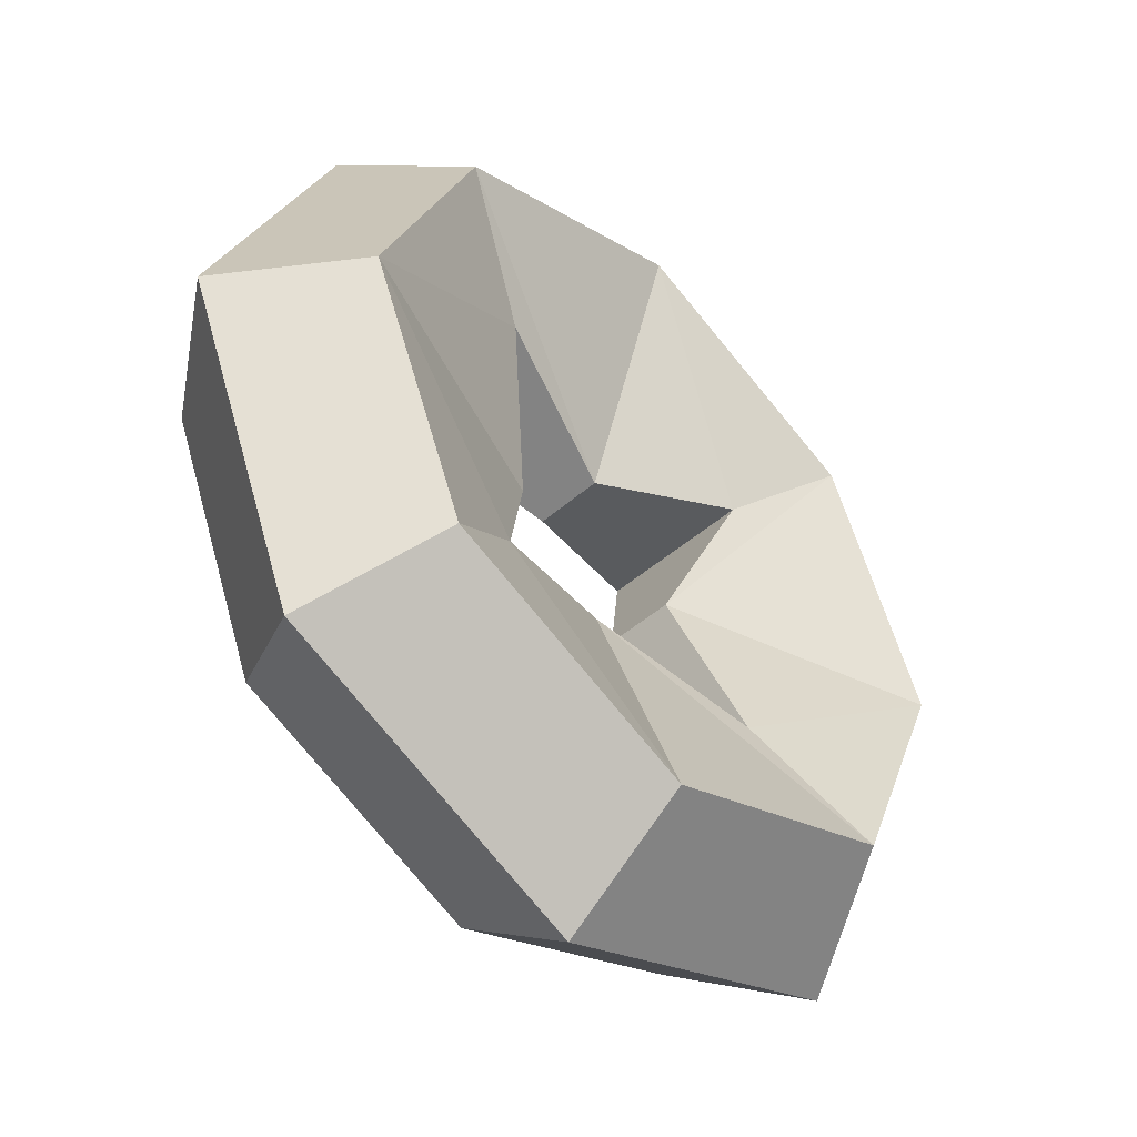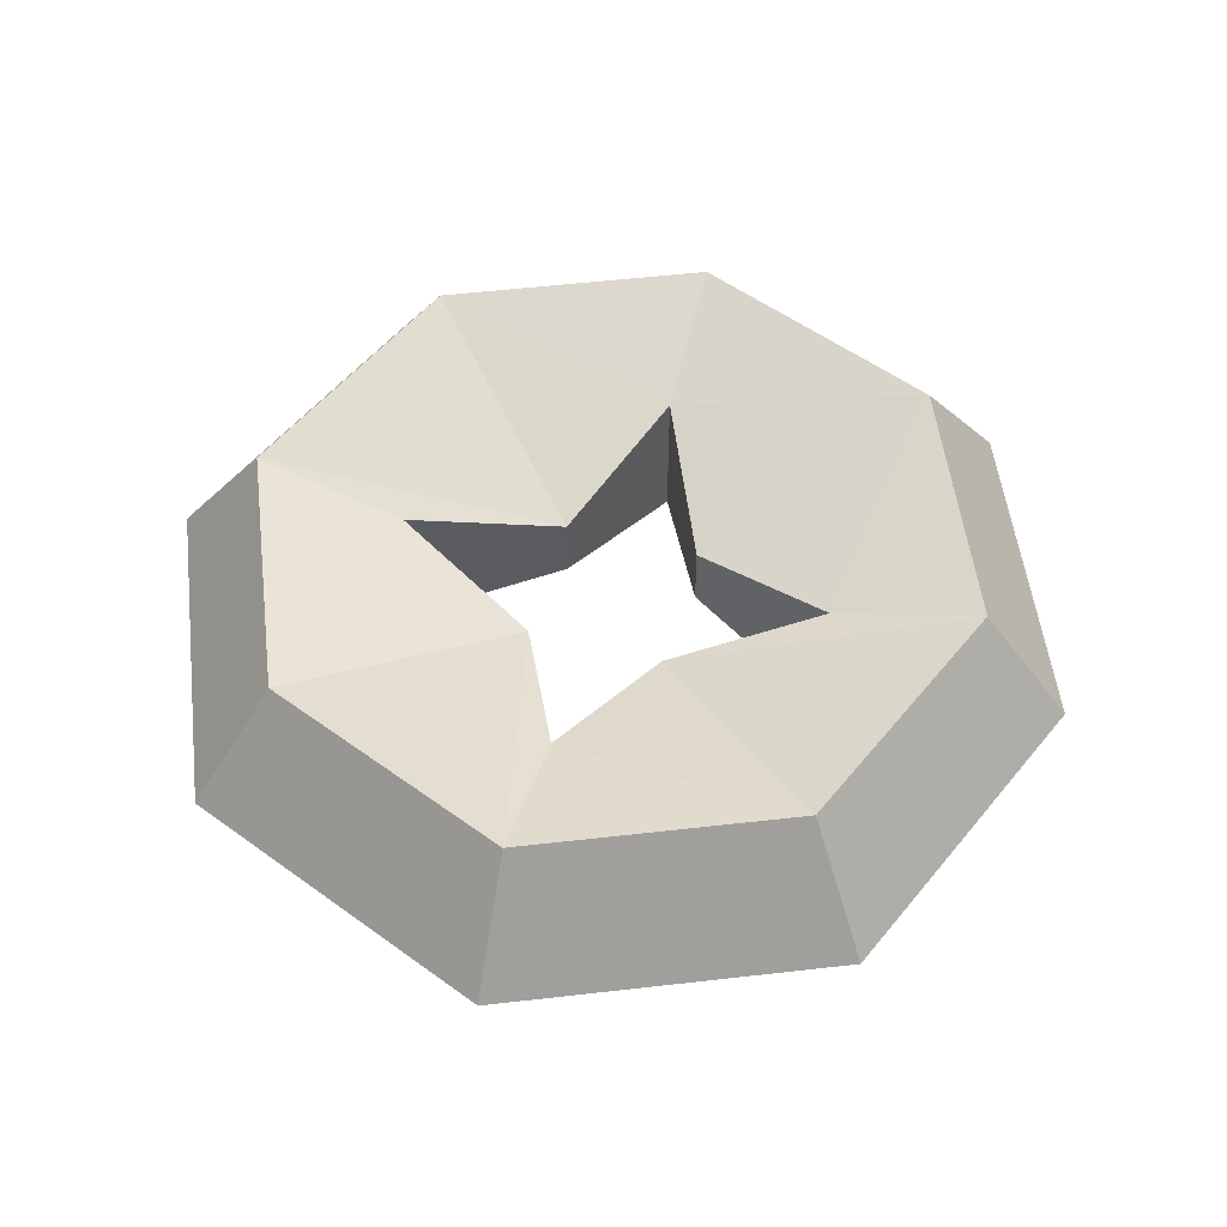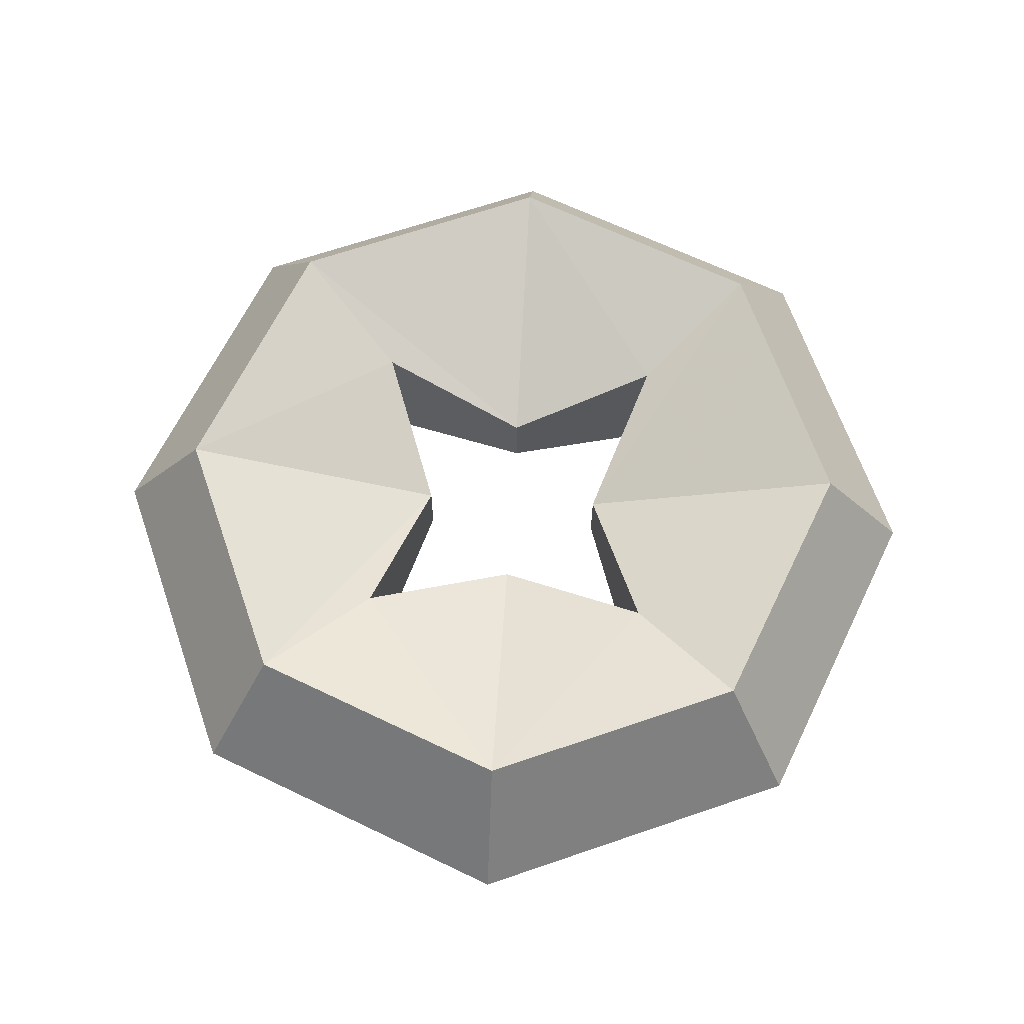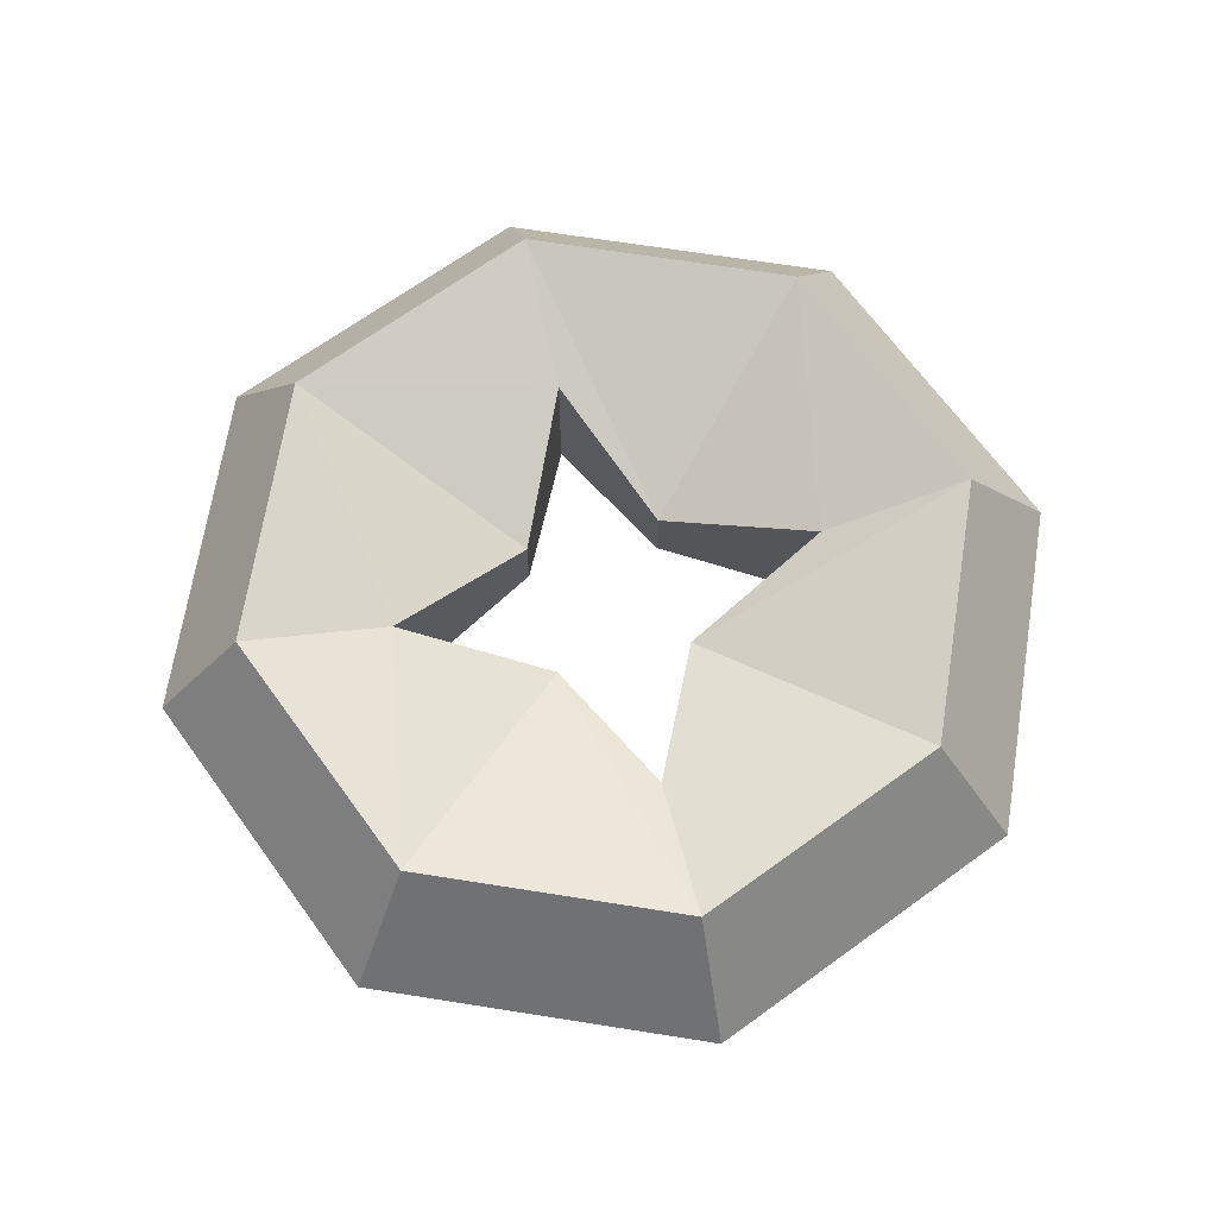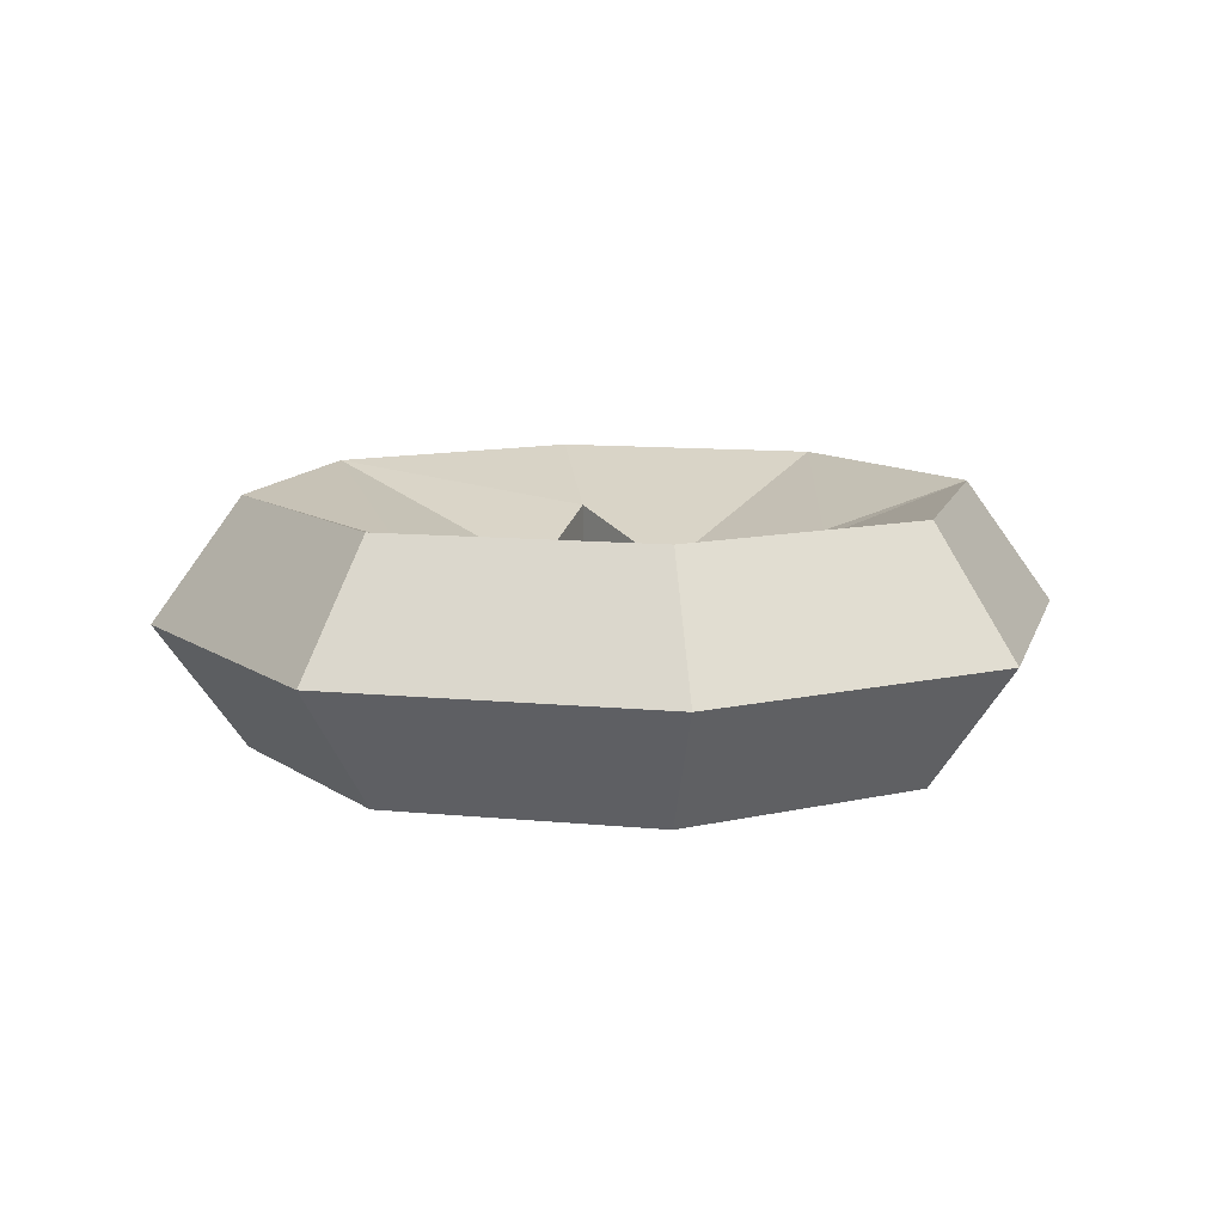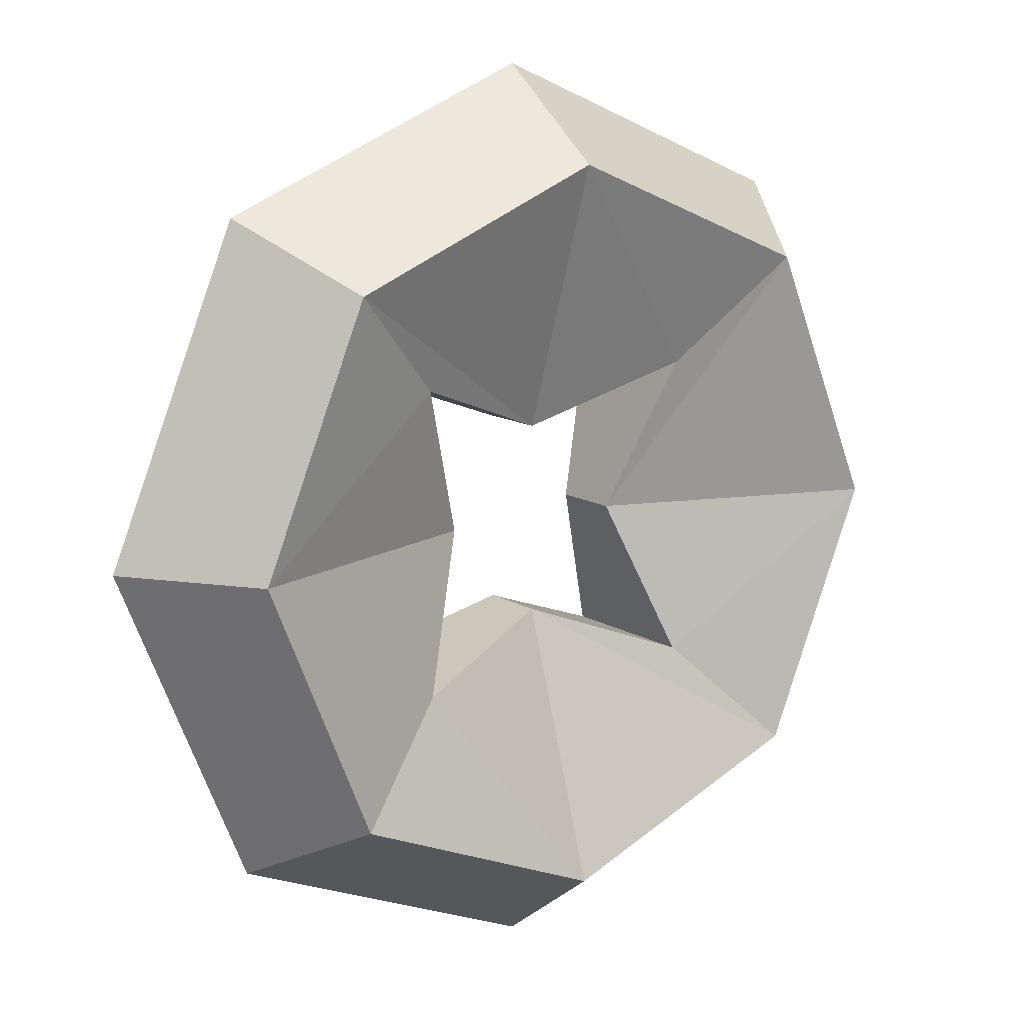
<metadata>
{"format":"obj","ext":"obj","renderer":"f3d","projection":"perspective","resolution":1024,"background":"white","views":[{"elev":-48.8,"azim":133.7,"up":"+Z"},{"elev":53.3,"azim":-29.5,"up":"+Y"},{"elev":65.4,"azim":93.4,"up":"+Y"},{"elev":67.9,"azim":-148.5,"up":"+Y"},{"elev":10.6,"azim":-143.4,"up":"+Y"},{"elev":12.8,"azim":144.1,"up":"+Z"}]}
</metadata>
<code>
o Torus
v 1.41 0 0
v 1.127 0.3899 0
v 0.2965 0.1069 0
v 0.2965 -0.1069 0
v 1.127 -0.3899 0
v 0.997 0 -0.997
v 0.7967 0.3899 -0.7967
v 0.4726 0.241 -0.4726
v 0.4726 -0.241 -0.4726
v 0.7967 -0.3899 -0.7967
v 0 0 -1.41
v 0 0.3899 -1.127
v 0 0.1069 -0.2965
v 0 -0.1069 -0.2965
v 0 -0.3899 -1.127
v -0.997 0 -0.997
v -0.7967 0.3899 -0.7967
v -0.4726 0.241 -0.4726
v -0.4726 -0.241 -0.4726
v -0.7967 -0.3899 -0.7967
v -1.41 0 -0
v -1.127 0.3899 -0
v -0.2965 0.1069 -0
v -0.2965 -0.1069 -0
v -1.127 -0.3899 -0
v -0.997 0 0.997
v -0.7967 0.3899 0.7967
v -0.4726 0.241 0.4726
v -0.4726 -0.241 0.4726
v -0.7967 -0.3899 0.7967
v 0 0 1.41
v 0 0.3899 1.127
v 0 0.1069 0.2965
v 0 -0.1069 0.2965
v 0 -0.3899 1.127
v 0.997 0 0.997
v 0.7967 0.3899 0.7967
v 0.4726 0.241 0.4726
v 0.4726 -0.241 0.4726
v 0.7967 -0.3899 0.7967
f 9 5 4
f 10 1 5
f 14 10 9
f 15 6 10
f 19 15 14
f 20 11 15
f 24 20 19
f 25 16 20
f 29 25 24
f 30 21 25
f 34 30 29
f 35 26 30
f 39 35 34
f 40 31 35
f 4 40 39
f 5 36 40
f 9 10 5
f 10 6 1
f 14 15 10
f 15 11 6
f 19 20 15
f 20 16 11
f 24 25 20
f 25 21 16
f 29 30 25
f 30 26 21
f 34 35 30
f 35 31 26
f 39 40 35
f 40 36 31
f 4 5 40
f 5 1 36
f 6 2 1
f 2 8 3
f 8 4 3
f 11 7 6
f 12 8 7
f 13 9 8
f 11 17 12
f 17 13 12
f 18 14 13
f 21 17 16
f 22 18 17
f 23 19 18
f 21 27 22
f 27 23 22
f 28 24 23
f 31 27 26
f 32 28 27
f 33 29 28
f 36 32 31
f 37 33 32
f 38 34 33
f 1 37 36
f 2 38 37
f 3 39 38
f 6 7 2
f 2 7 8
f 8 9 4
f 11 12 7
f 12 13 8
f 13 14 9
f 11 16 17
f 17 18 13
f 18 19 14
f 21 22 17
f 22 23 18
f 23 24 19
f 21 26 27
f 27 28 23
f 28 29 24
f 31 32 27
f 32 33 28
f 33 34 29
f 36 37 32
f 37 38 33
f 38 39 34
f 1 2 37
f 2 3 38
f 3 4 39

</code>
